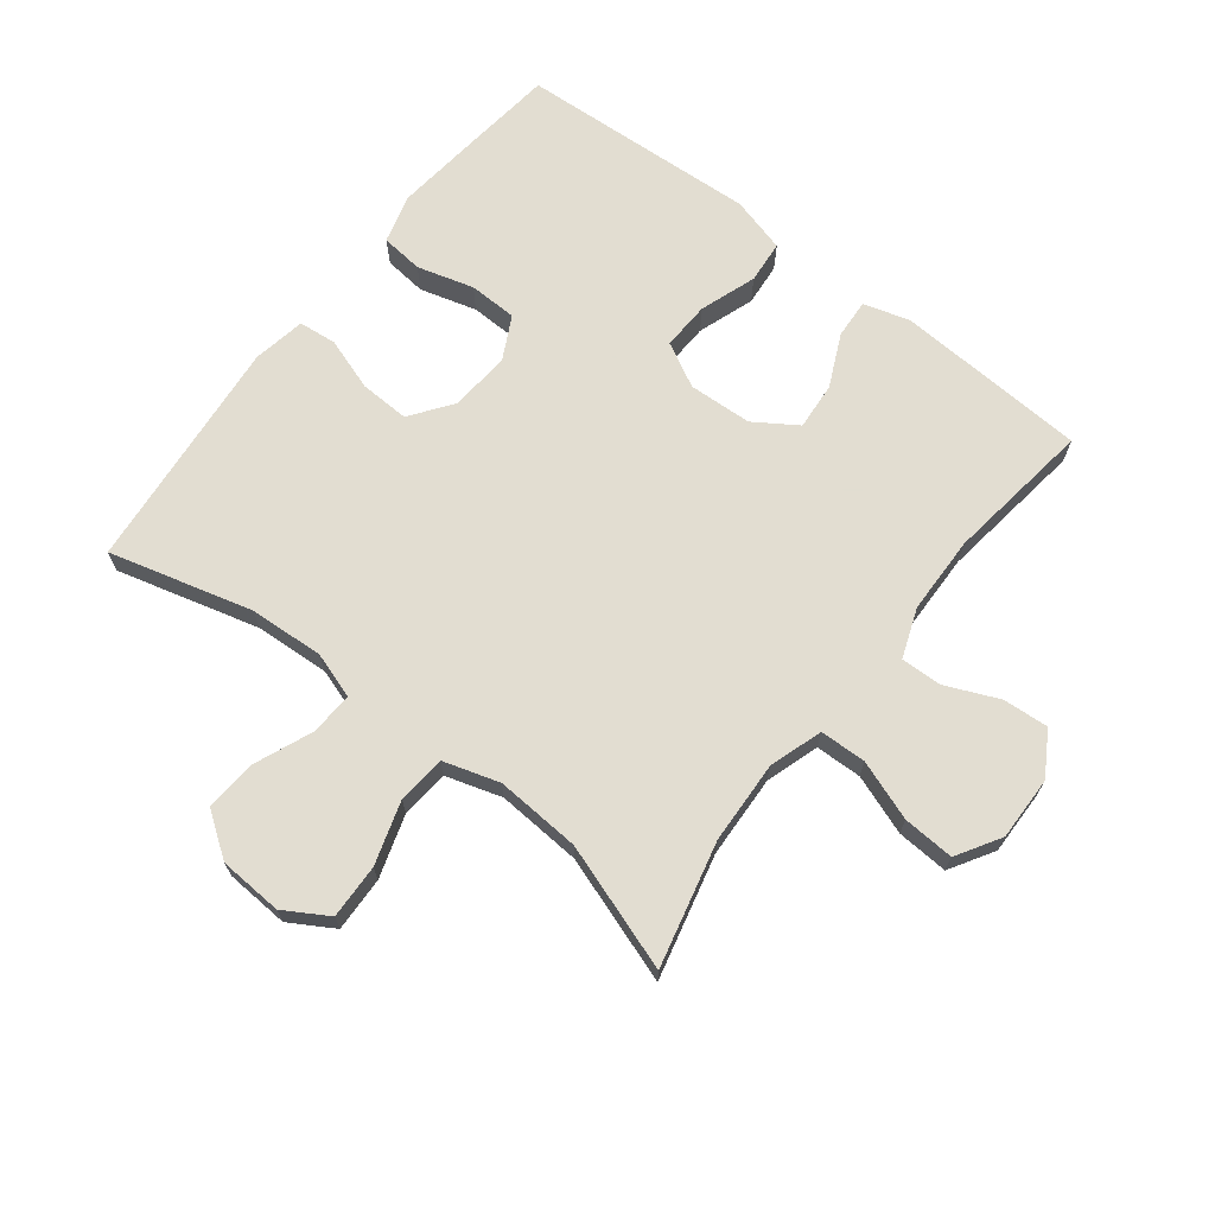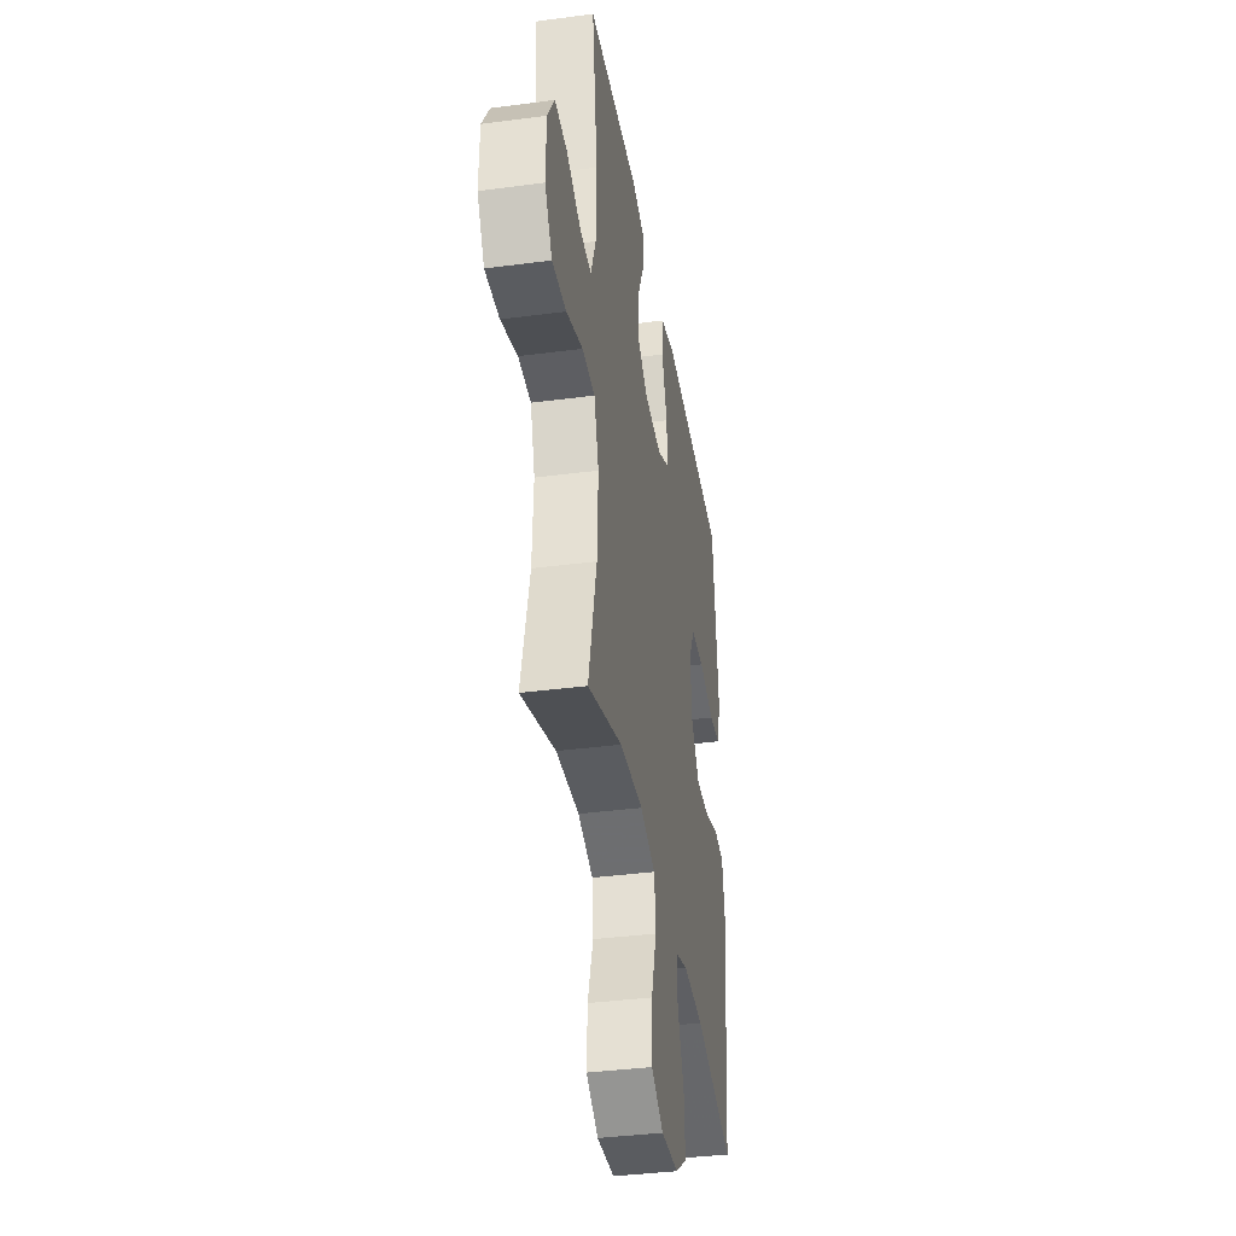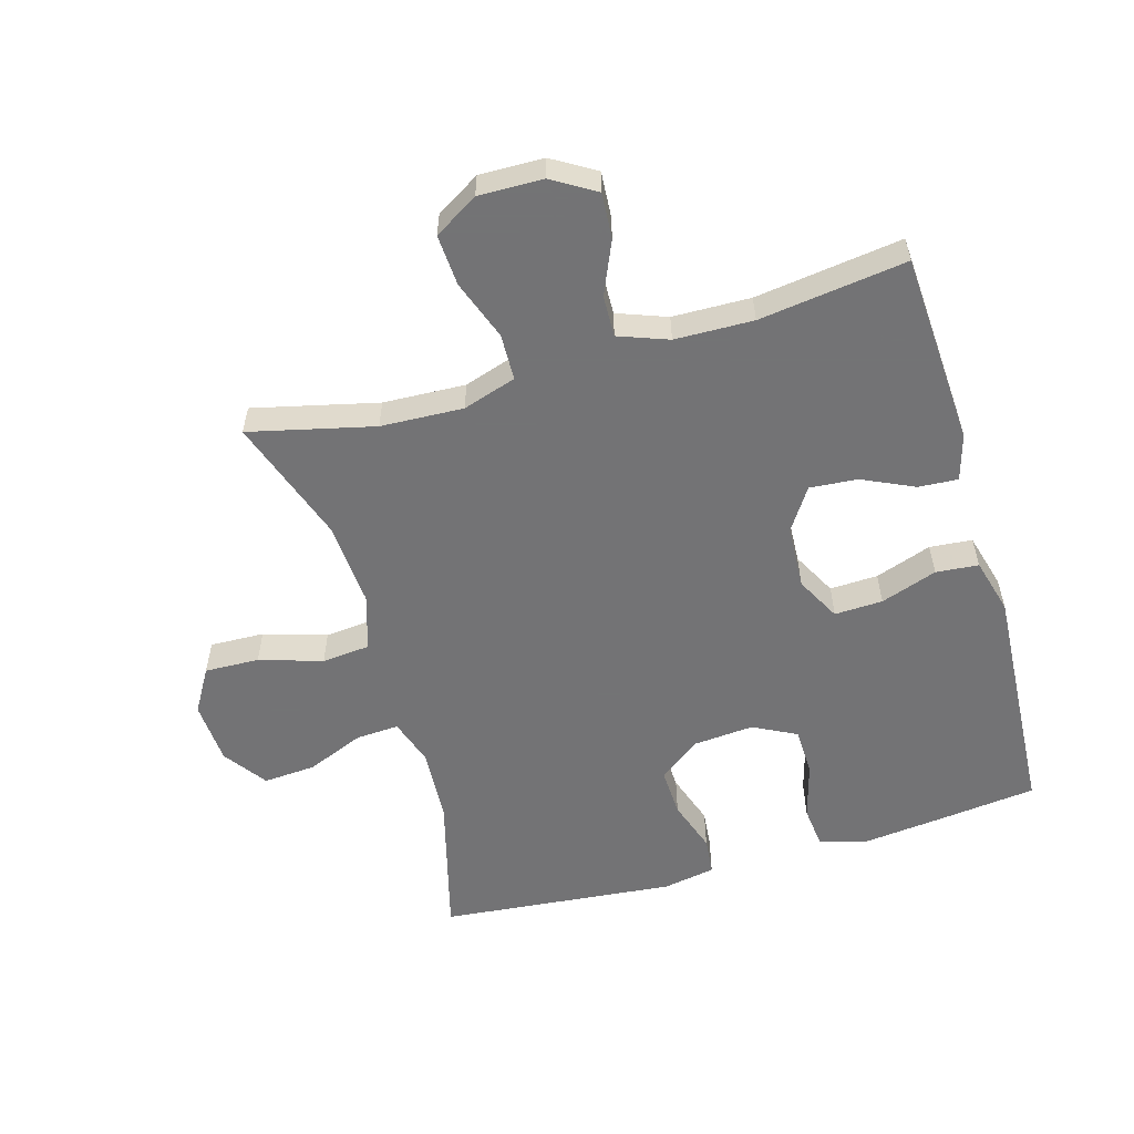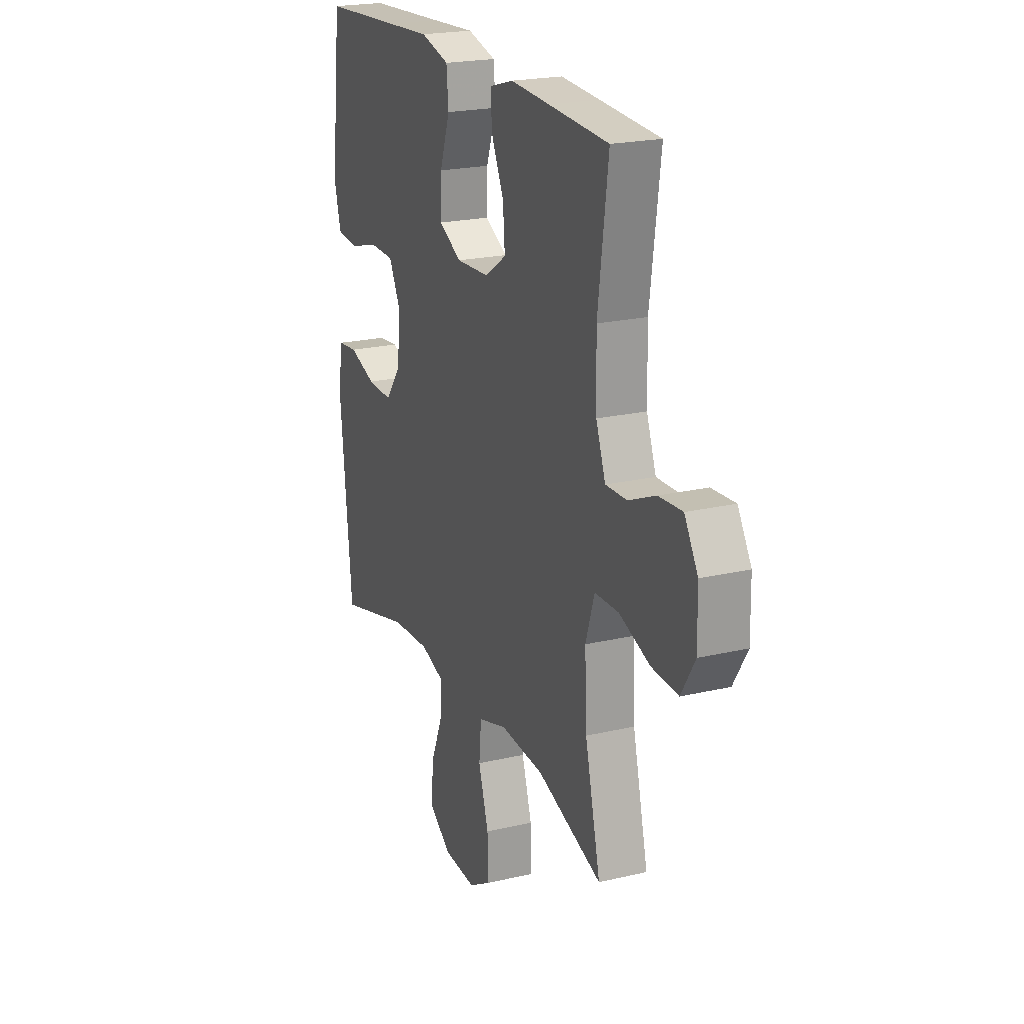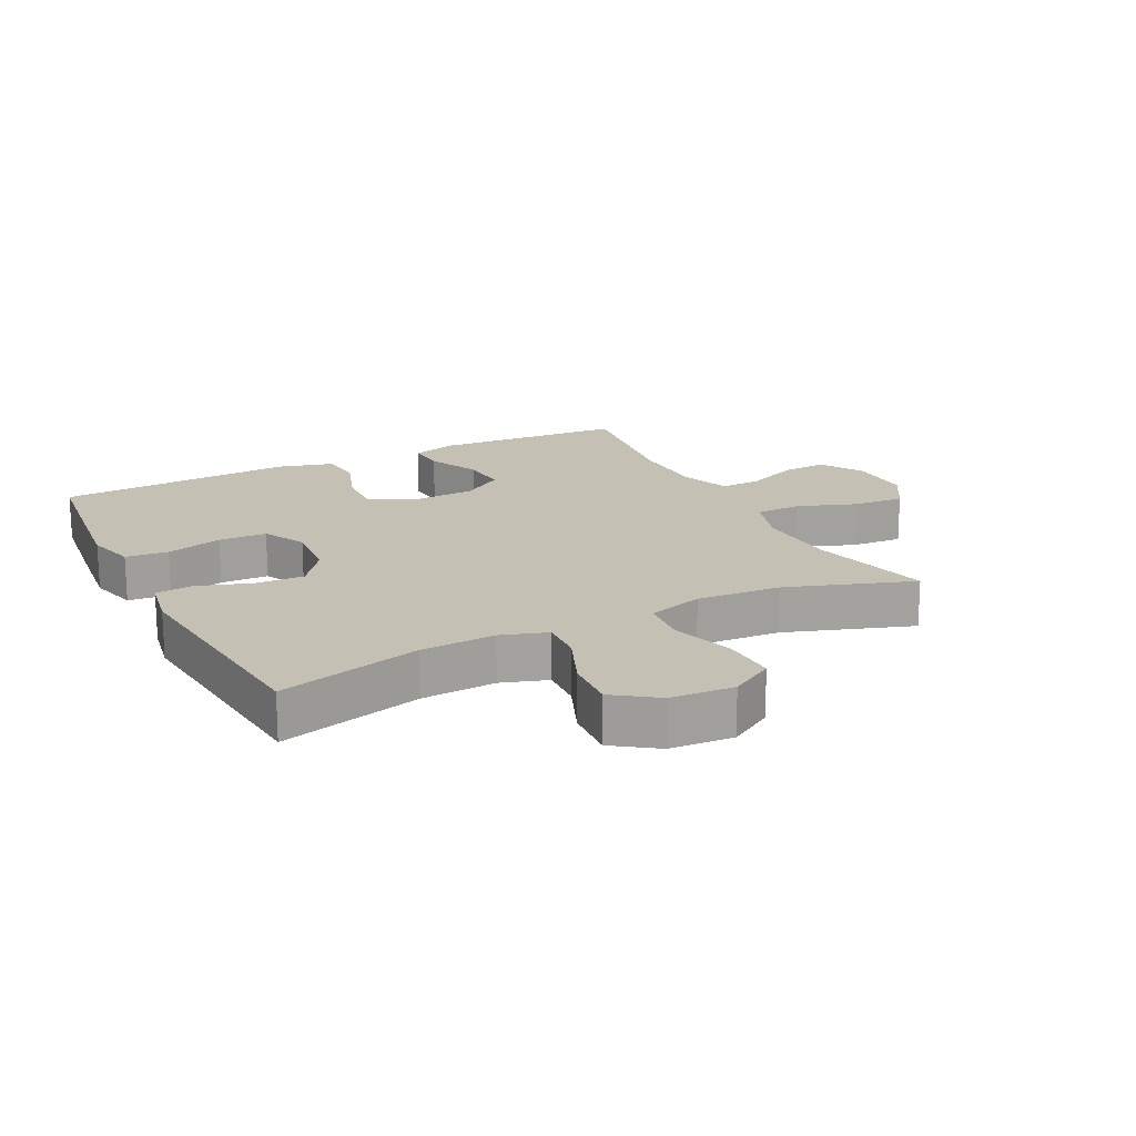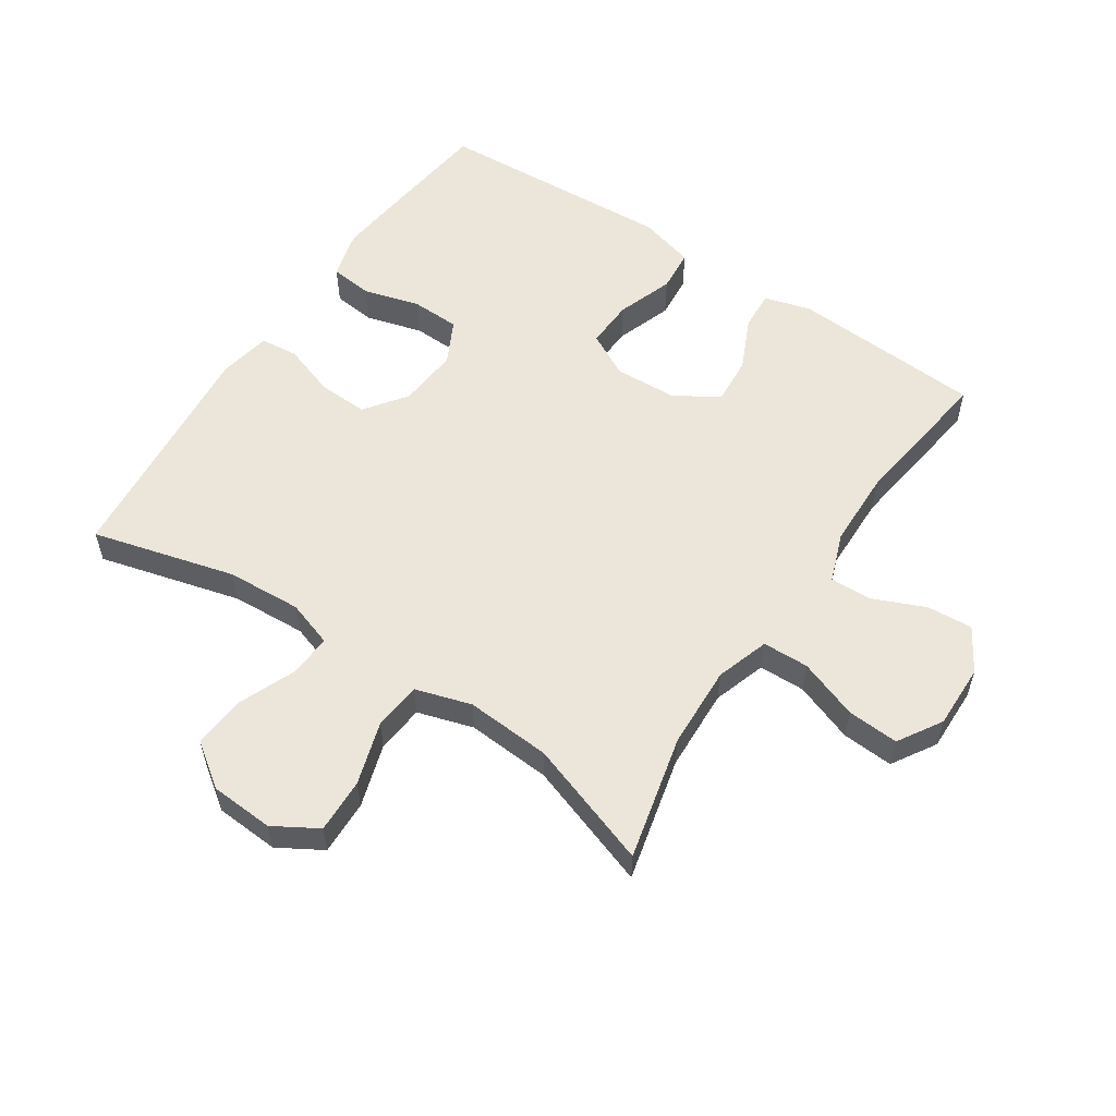
<metadata>
{"format":"obj","ext":"obj","renderer":"f3d","projection":"perspective","resolution":1024,"background":"white","views":[{"elev":68.6,"azim":-142.2,"up":"+Y"},{"elev":-37.8,"azim":-80.4,"up":"+Z"},{"elev":-56.0,"azim":-73.8,"up":"+Y"},{"elev":21.5,"azim":-112.6,"up":"+Z"},{"elev":18.0,"azim":153.2,"up":"+Y"},{"elev":56.4,"azim":-146.2,"up":"+Y"}]}
</metadata>
<code>
v 0.5 0.07 0.5
v 0.519 0.07 0.337
v 0.532 0.07 0.219
v 0.511 0.07 0.142
v 0.444 0.07 0.135
v 0.355 0.07 0.16
v 0.279 0.07 0.158
v 0.244 0.07 0.09
v 0.252 0.07 -0.006
v 0.3 0.07 -0.071
v 0.378 0.07 -0.068
v 0.461 0.07 -0.04
v 0.521 0.07 -0.046
v 0.536 0.07 -0.129
v 0.5 0.07 -0.5
v 0.275 0.07 -0.44
v 0.157 0.07 -0.433
v 0.084 0.07 -0.457
v 0.088 0.07 -0.525
v 0.125 0.07 -0.615
v 0.131 0.07 -0.698
v 0.063 0.07 -0.746
v -0.037 0.07 -0.752
v -0.106 0.07 -0.711
v -0.103 0.07 -0.625
v -0.072 0.07 -0.526
v -0.079 0.07 -0.45
v -0.167 0.07 -0.423
v -0.301 0.07 -0.432
v -0.5 0.07 -0.5
v -0.453 0.07 -0.304
v -0.447 0.07 -0.174
v -0.474 0.07 -0.09
v -0.547 0.07 -0.088
v -0.641 0.07 -0.122
v -0.722 0.07 -0.127
v -0.764 0.07 -0.058
v -0.762 0.07 0.043
v -0.721 0.07 0.111
v -0.649 0.07 0.106
v -0.566 0.07 0.07
v -0.501 0.07 0.068
v -0.472 0.07 0.146
v -0.469 0.07 0.269
v -0.5 0.07 0.5
v -0.317 0.07 0.511
v -0.198 0.07 0.518
v -0.125 0.07 0.497
v -0.129 0.07 0.435
v -0.167 0.07 0.353
v -0.173 0.07 0.278
v -0.106 0.07 0.234
v -0.006 0.07 0.229
v 0.064 0.07 0.266
v 0.061 0.07 0.342
v 0.03 0.07 0.431
v 0.036 0.07 0.498
v 0.124 0.07 0.522
v 0.259 0.07 0.514
v 0.5 0 0.5
v 0.519 0 0.337
v 0.532 0 0.219
v 0.511 0 0.142
v 0.444 0 0.135
v 0.355 0 0.16
v 0.279 0 0.158
v 0.244 0 0.09
v 0.252 0 -0.006
v 0.3 0 -0.071
v 0.378 0 -0.068
v 0.461 0 -0.04
v 0.521 0 -0.046
v 0.536 0 -0.129
v 0.5 0 -0.5
v 0.275 0 -0.44
v 0.157 0 -0.433
v 0.084 0 -0.457
v 0.088 0 -0.525
v 0.125 0 -0.615
v 0.131 0 -0.698
v 0.063 0 -0.746
v -0.037 0 -0.752
v -0.106 0 -0.711
v -0.103 0 -0.625
v -0.072 0 -0.526
v -0.079 0 -0.45
v -0.167 0 -0.423
v -0.301 0 -0.432
v -0.5 0 -0.5
v -0.453 0 -0.304
v -0.447 0 -0.174
v -0.474 0 -0.09
v -0.547 0 -0.088
v -0.641 0 -0.122
v -0.722 0 -0.127
v -0.764 0 -0.058
v -0.762 0 0.043
v -0.721 0 0.111
v -0.649 0 0.106
v -0.566 0 0.07
v -0.501 0 0.068
v -0.472 0 0.146
v -0.469 0 0.269
v -0.5 0 0.5
v -0.317 0 0.511
v -0.198 0 0.518
v -0.125 0 0.497
v -0.129 0 0.435
v -0.167 0 0.353
v -0.173 0 0.278
v -0.106 0 0.234
v -0.006 0 0.229
v 0.064 0 0.266
v 0.061 0 0.342
v 0.03 0 0.431
v 0.036 0 0.498
v 0.124 0 0.522
v 0.259 0 0.514
f 57 58 59
f 56 57 59
f 55 56 59
f 4 5 6
f 3 4 6
f 2 3 6
f 1 2 6
f 59 1 6
f 55 59 6
f 54 55 6
f 53 54 6 7
f 52 53 7 8
f 48 49 50
f 47 48 50
f 46 47 50
f 45 46 50
f 44 45 50
f 43 44 50 51
f 42 43 51 52
f 39 40 41
f 38 39 41
f 37 38 41
f 36 37 41
f 35 36 41
f 34 35 41
f 33 34 41 42
f 52 8 9
f 42 52 9
f 33 42 9
f 32 33 9
f 29 30 31
f 32 9 10
f 31 32 10
f 29 31 10
f 28 29 10
f 24 25 26
f 23 24 26
f 22 23 26
f 21 22 26
f 20 21 26
f 19 20 26
f 18 19 26 27
f 28 10 11
f 27 28 11
f 18 27 11
f 17 18 11
f 14 15 16
f 14 16 17
f 13 14 17
f 12 13 17
f 11 12 17
f 118 117 116
f 118 116 115
f 118 115 114
f 65 64 63
f 65 63 62
f 65 62 61
f 65 61 60
f 65 60 118
f 65 118 114
f 65 114 113
f 66 65 113 112
f 67 66 112 111
f 109 108 107
f 109 107 106
f 109 106 105
f 109 105 104
f 109 104 103
f 110 109 103 102
f 111 110 102 101
f 100 99 98
f 100 98 97
f 100 97 96
f 100 96 95
f 100 95 94
f 100 94 93
f 101 100 93 92
f 68 67 111
f 68 111 101
f 68 101 92
f 68 92 91
f 90 89 88
f 69 68 91
f 69 91 90
f 69 90 88
f 69 88 87
f 85 84 83
f 85 83 82
f 85 82 81
f 85 81 80
f 85 80 79
f 85 79 78
f 86 85 78 77
f 70 69 87
f 70 87 86
f 70 86 77
f 70 77 76
f 75 74 73
f 76 75 73
f 76 73 72
f 76 72 71
f 76 71 70
f 1 60 61 2
f 2 61 62 3
f 3 62 63 4
f 4 63 64 5
f 5 64 65 6
f 6 65 66 7
f 7 66 67 8
f 8 67 68 9
f 9 68 69 10
f 10 69 70 11
f 11 70 71 12
f 12 71 72 13
f 13 72 73 14
f 14 73 74 15
f 15 74 75 16
f 16 75 76 17
f 17 76 77 18
f 18 77 78 19
f 19 78 79 20
f 20 79 80 21
f 21 80 81 22
f 22 81 82 23
f 23 82 83 24
f 24 83 84 25
f 25 84 85 26
f 26 85 86 27
f 27 86 87 28
f 28 87 88 29
f 29 88 89 30
f 30 89 90 31
f 31 90 91 32
f 32 91 92 33
f 33 92 93 34
f 34 93 94 35
f 35 94 95 36
f 36 95 96 37
f 37 96 97 38
f 38 97 98 39
f 39 98 99 40
f 40 99 100 41
f 41 100 101 42
f 42 101 102 43
f 43 102 103 44
f 44 103 104 45
f 45 104 105 46
f 46 105 106 47
f 47 106 107 48
f 48 107 108 49
f 49 108 109 50
f 50 109 110 51
f 51 110 111 52
f 52 111 112 53
f 53 112 113 54
f 54 113 114 55
f 55 114 115 56
f 56 115 116 57
f 57 116 117 58
f 58 117 118 59
f 59 118 60 1

</code>
